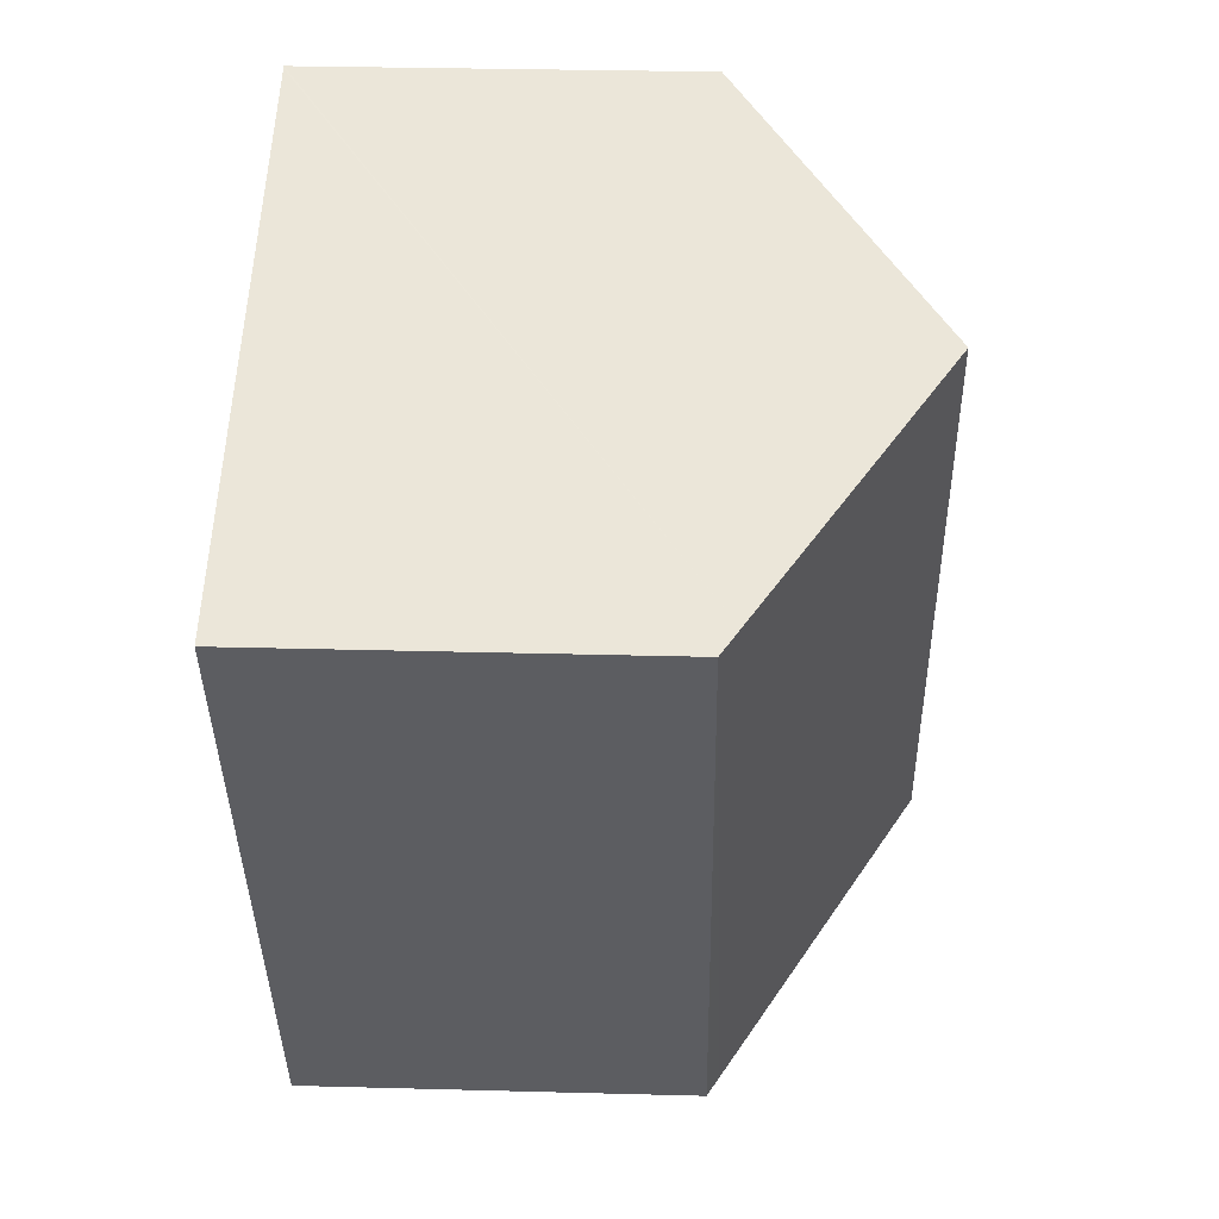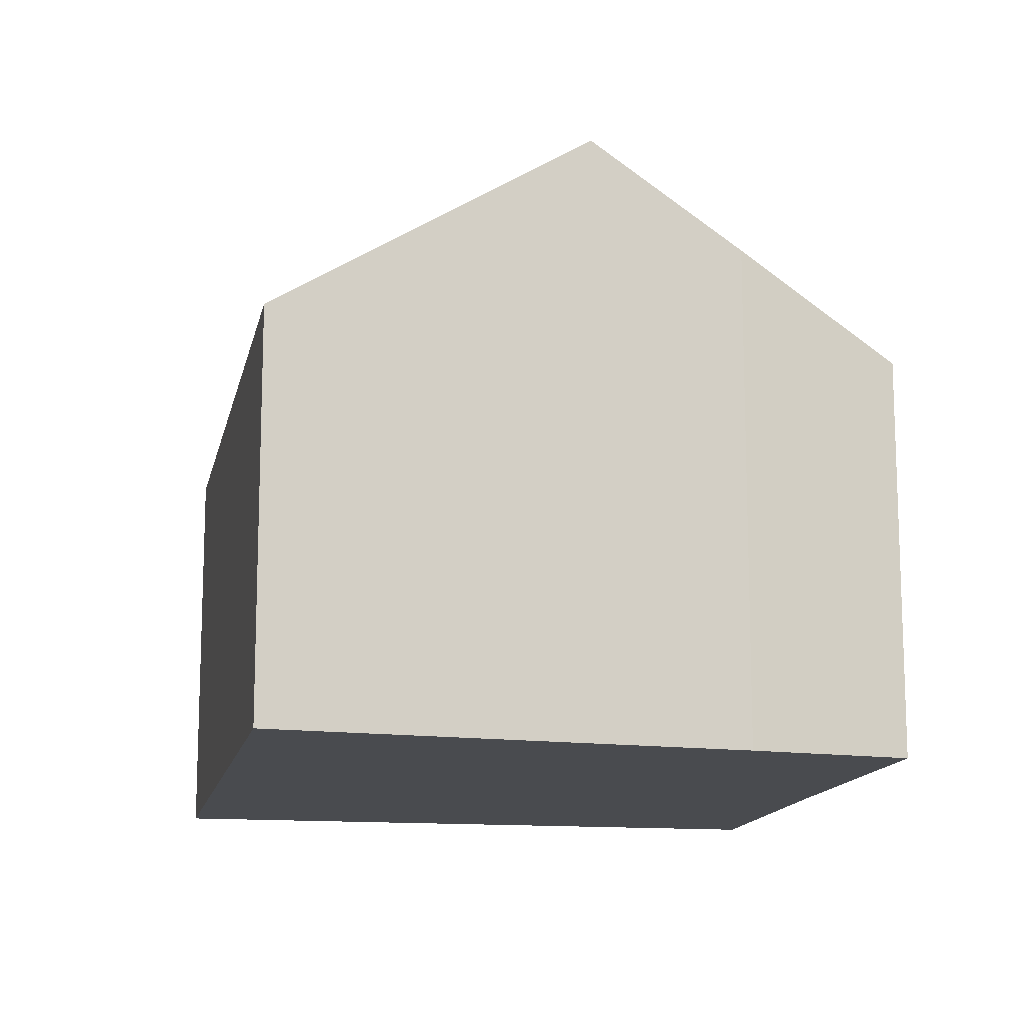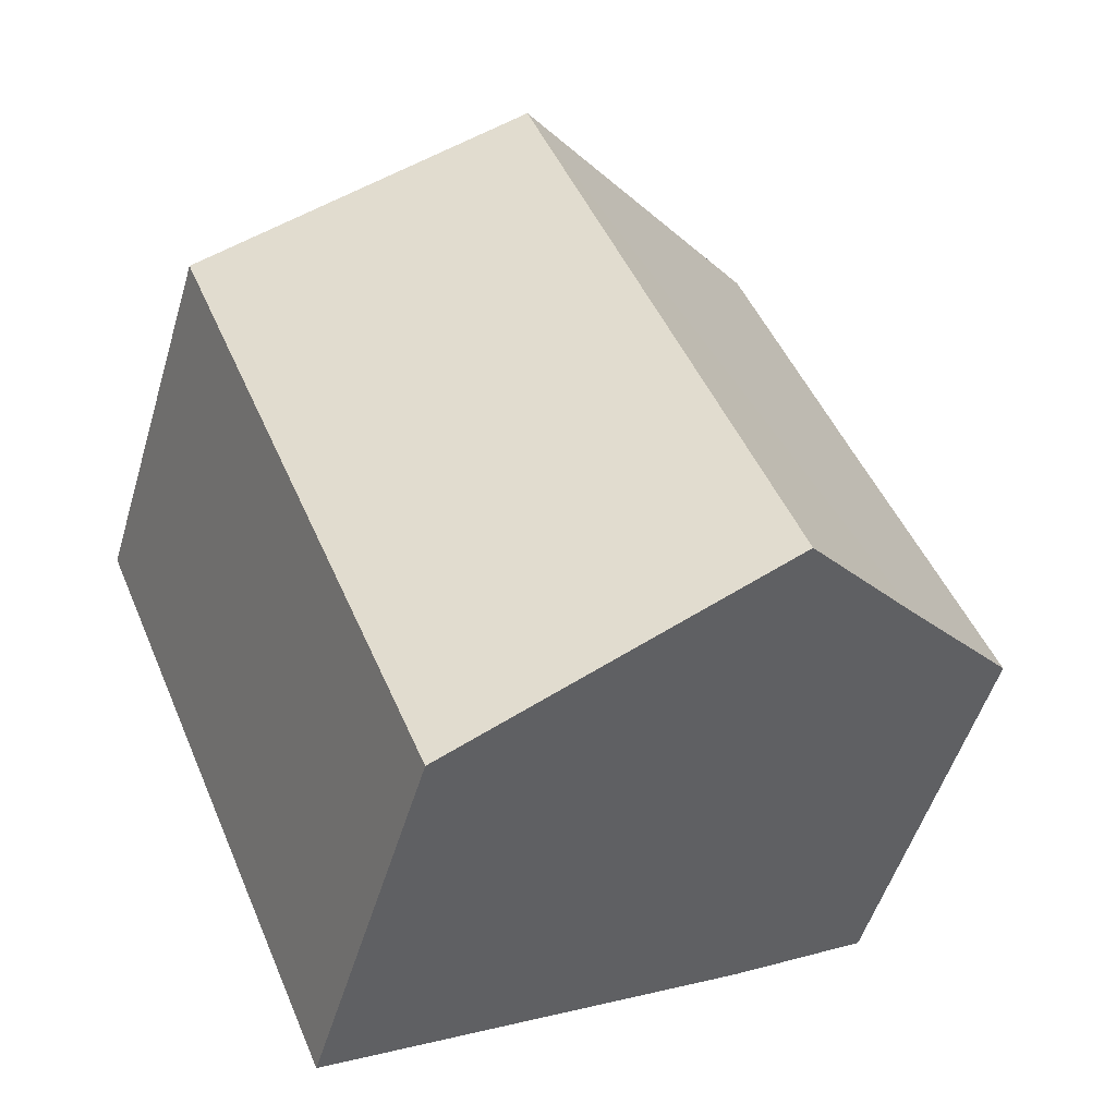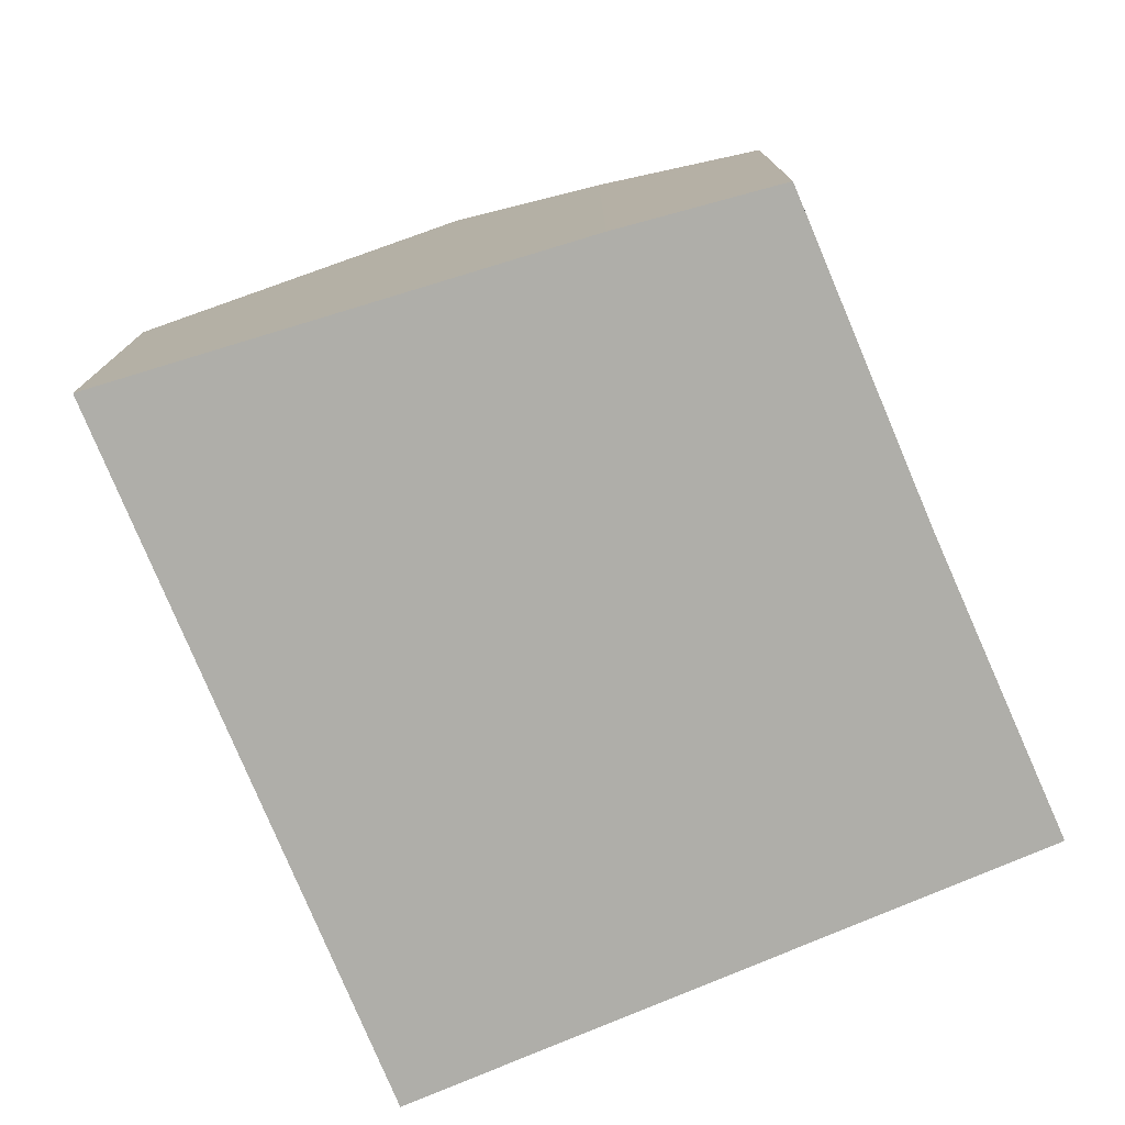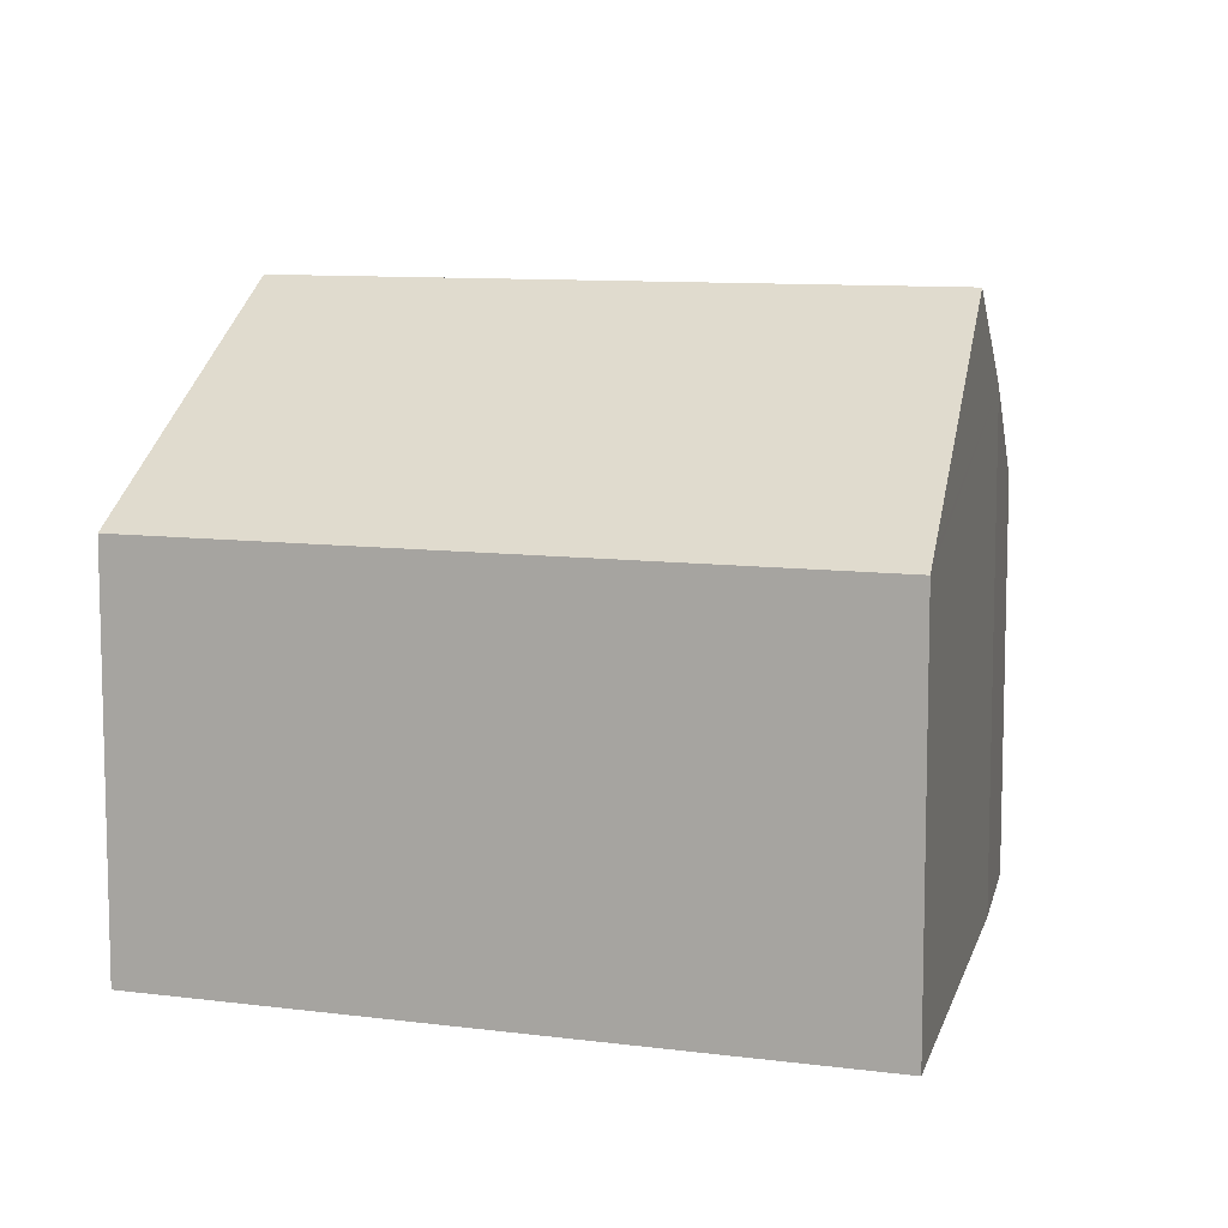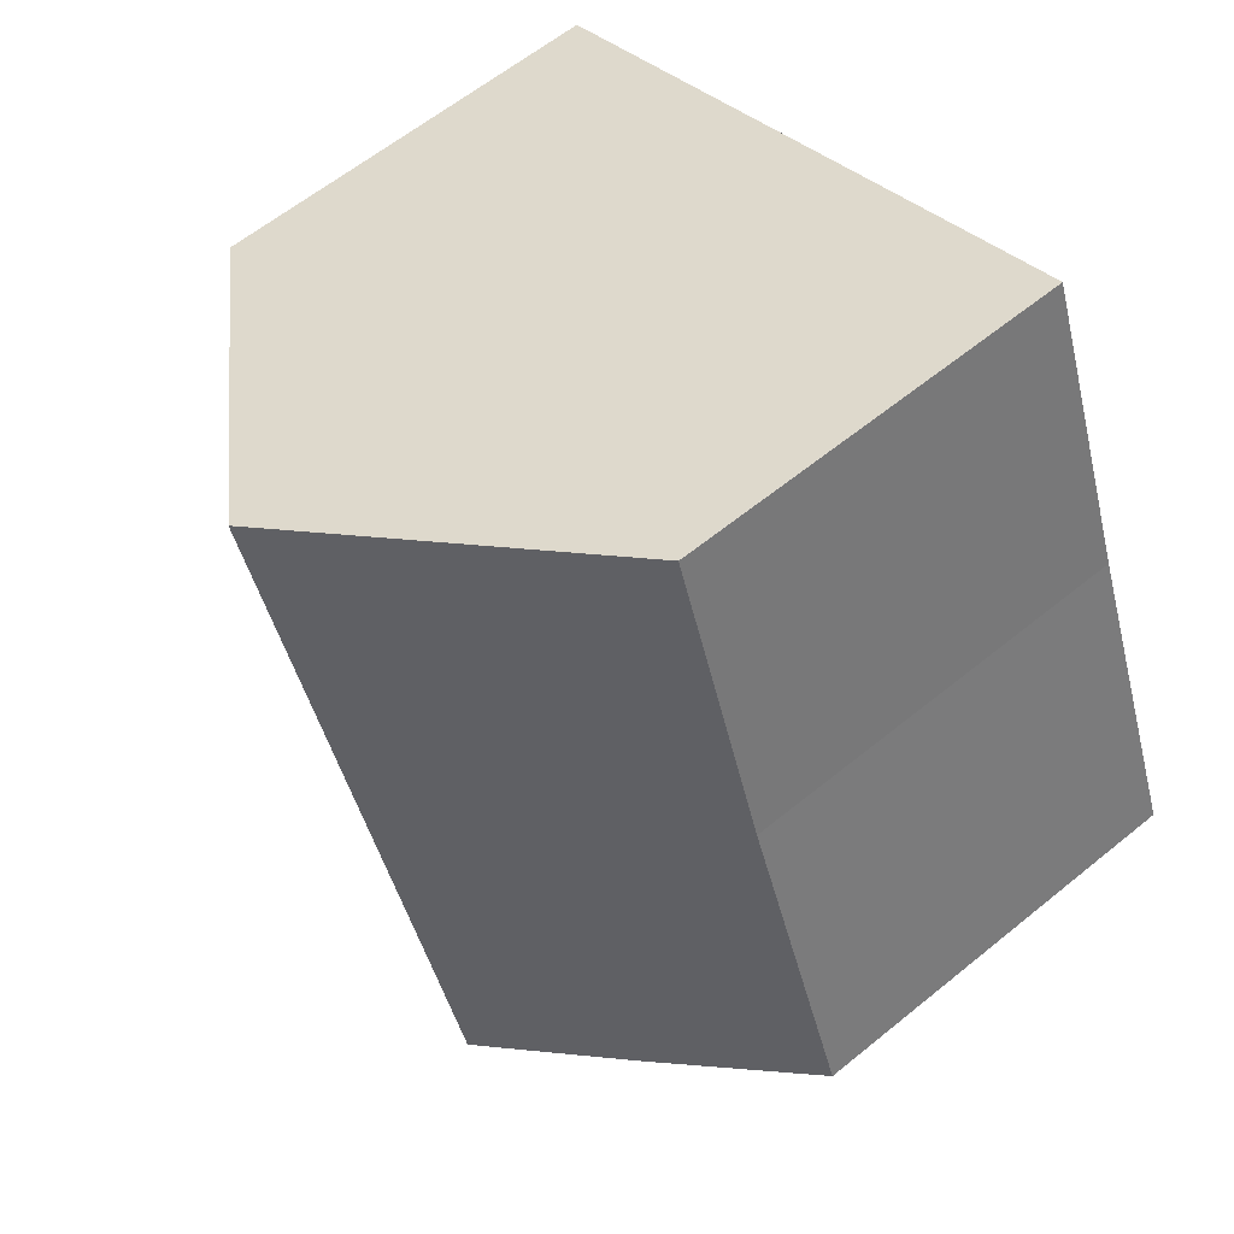
<metadata>
{"format":"obj","ext":"obj","renderer":"f3d","projection":"perspective","resolution":1024,"background":"white","views":[{"elev":30.6,"azim":92.2,"up":"+Z"},{"elev":-13.7,"azim":-168.7,"up":"+Y"},{"elev":-51.6,"azim":163.5,"up":"+Z"},{"elev":-77.5,"azim":-134.9,"up":"+Y"},{"elev":9.5,"azim":131.6,"up":"+Y"},{"elev":61.2,"azim":-129.7,"up":"+Z"}]}
</metadata>
<code>
v  2.925 10.35 -1.689
v  11.17 12.37 9.719
v  5.786 12.37 -3.228
v  0 8.248 5.05e-16
v  2.546 8.215 6.26
v  4.926 8.154 12.24
v  3.965 8.154 9.926
v  4.868 8.115 12.26
v  11.31 8.458 -6.201
v  11.79 8.216 -6.067
v  11.66 8.216 -6.384
v  17.32 8.216 7.239
v  8.908 10.16 -4.907
v  16.8 8.571 7.451
v  0 0 0
v  2.546 -3.833e-16 6.26
v  3.965 -6.078e-16 9.926
v  4.868 -7.506e-16 12.26
v  4.926 -7.492e-16 12.24
v  11.17 -5.951e-16 9.719
v  17.32 -4.433e-16 7.239
v  16.8 -4.562e-16 7.451
v  11.79 3.715e-16 -6.067
v  11.66 3.909e-16 -6.384
v  2.925 1.034e-16 -1.689
v  11.31 3.797e-16 -6.201
v  8.908 3.005e-16 -4.907
v  5.786 1.977e-16 -3.228
g defaultobject
f 1 2 3
f 2 1 4
f 2 4 5
f 2 5 6
f 6 5 7
f 6 7 8
f 9 10 11
f 10 9 12
f 12 9 13
f 12 13 14
f 14 13 2
f 2 13 3
f 15 5 4
f 5 15 16
f 5 16 7
f 7 16 8
f 8 16 17
f 8 17 18
f 18 6 8
f 6 18 2
f 2 18 14
f 14 18 19
f 14 19 20
f 14 20 12
f 12 20 21
f 21 20 22
f 21 10 12
f 10 21 23
f 10 23 11
f 11 23 24
f 25 4 1
f 4 25 15
f 13 1 3
f 1 13 9
f 1 9 11
f 1 11 24
f 1 24 25
f 25 24 26
f 25 26 27
f 25 27 28
f 23 26 24
f 26 23 21
f 26 21 27
f 27 21 28
f 28 21 25
f 25 21 15
f 15 21 16
f 16 21 22
f 16 22 20
f 16 20 17
f 17 20 19
f 17 19 18

</code>
